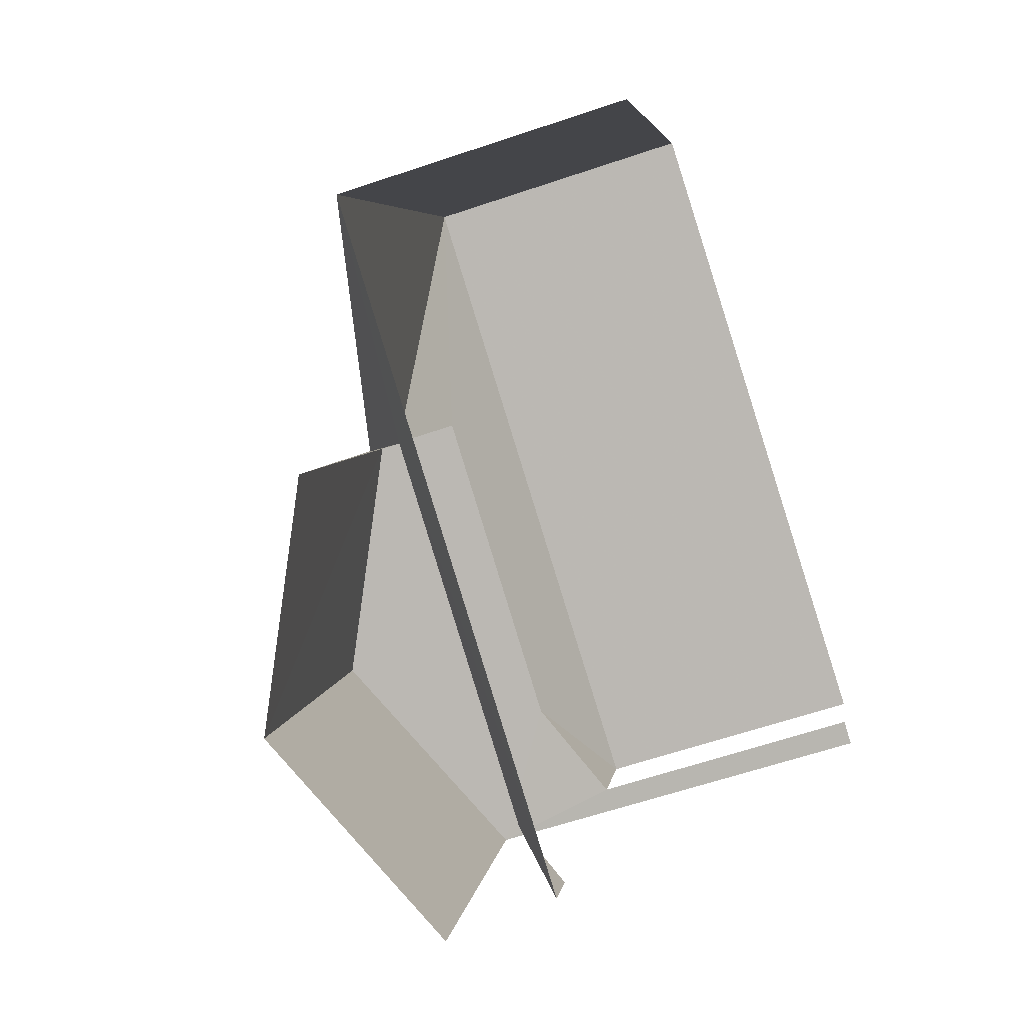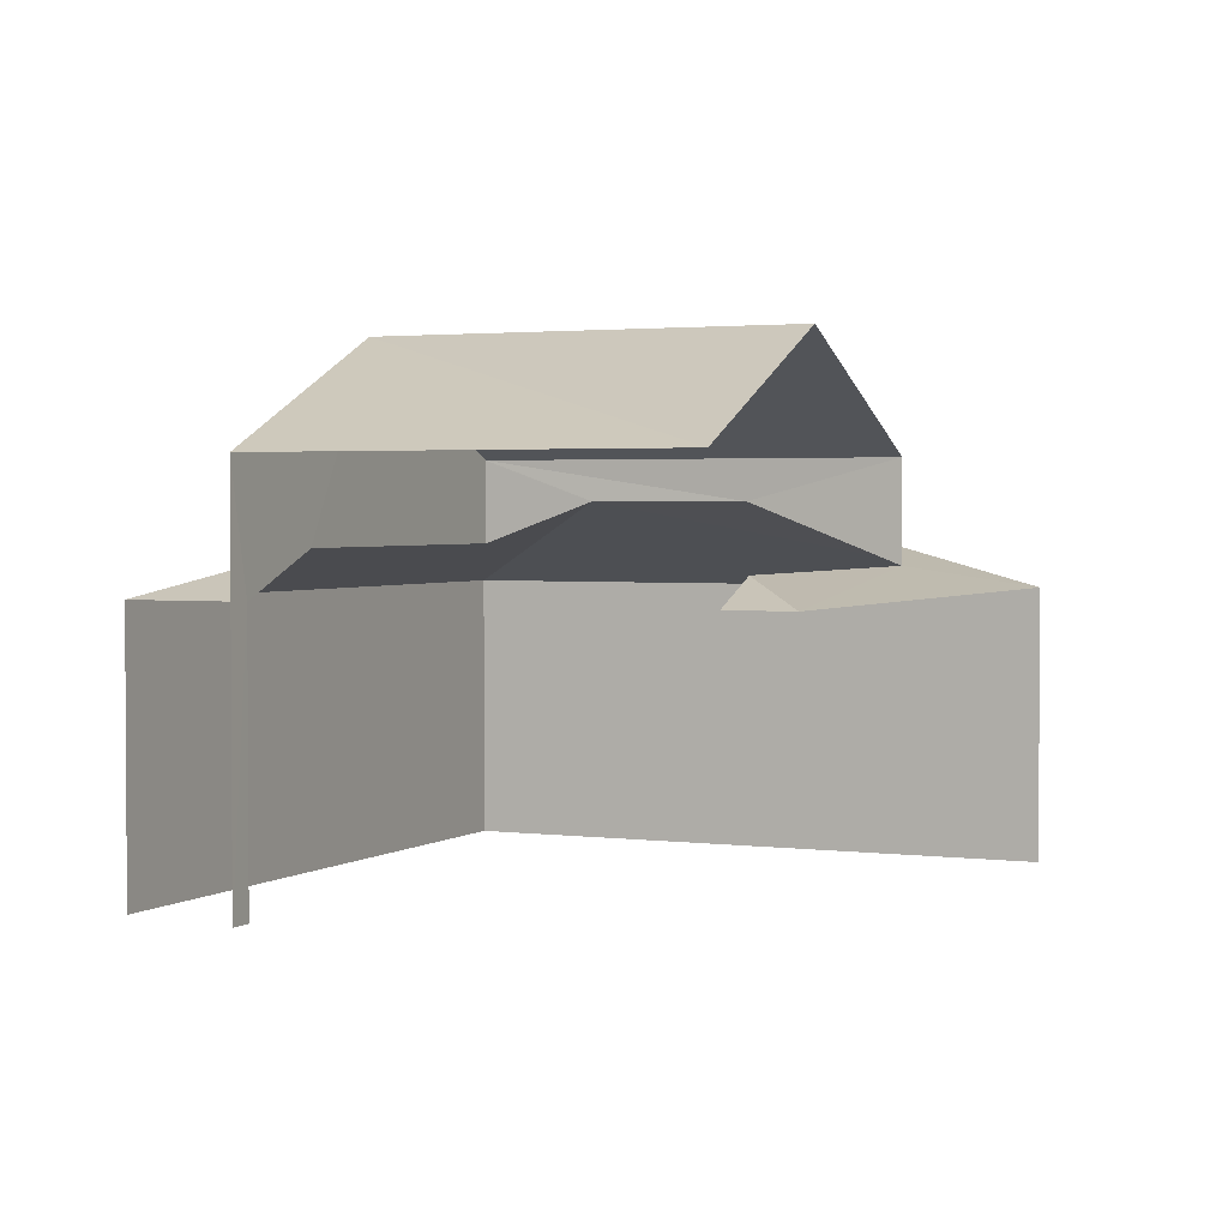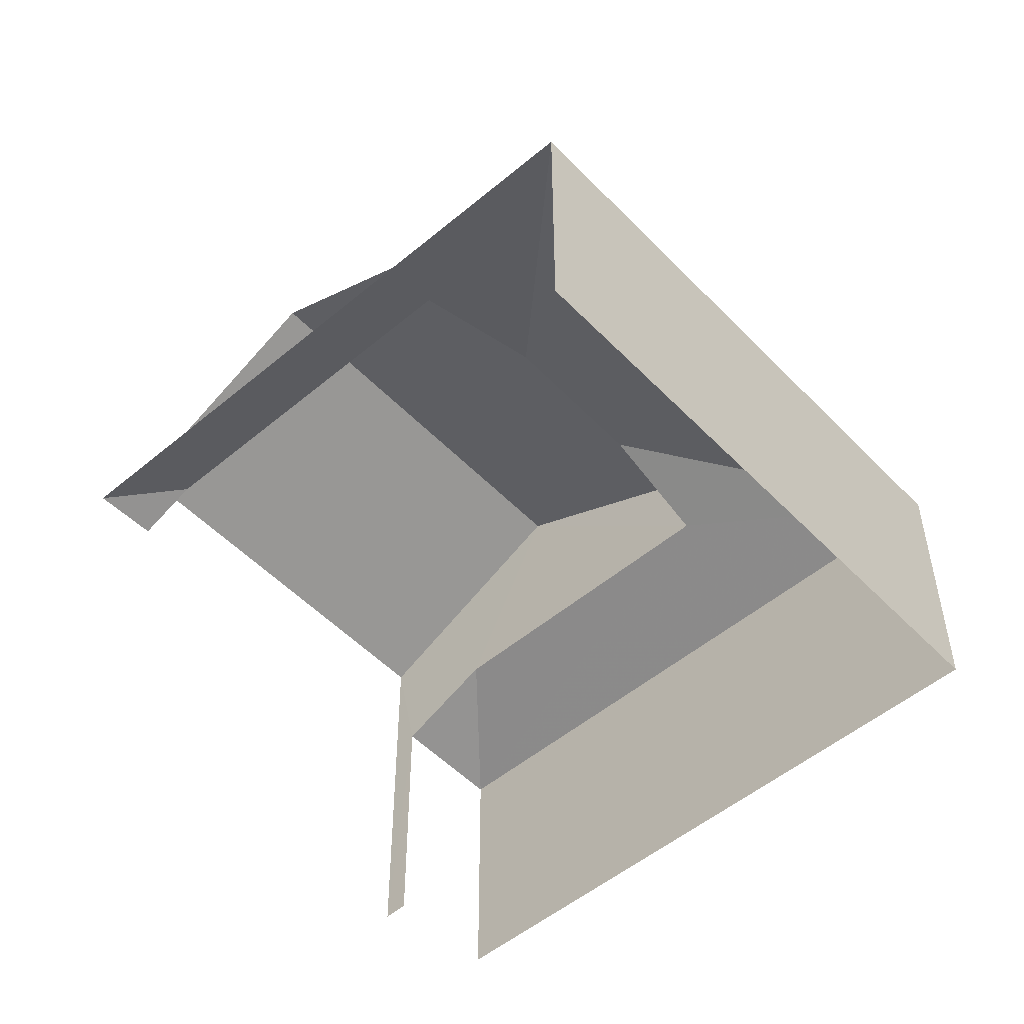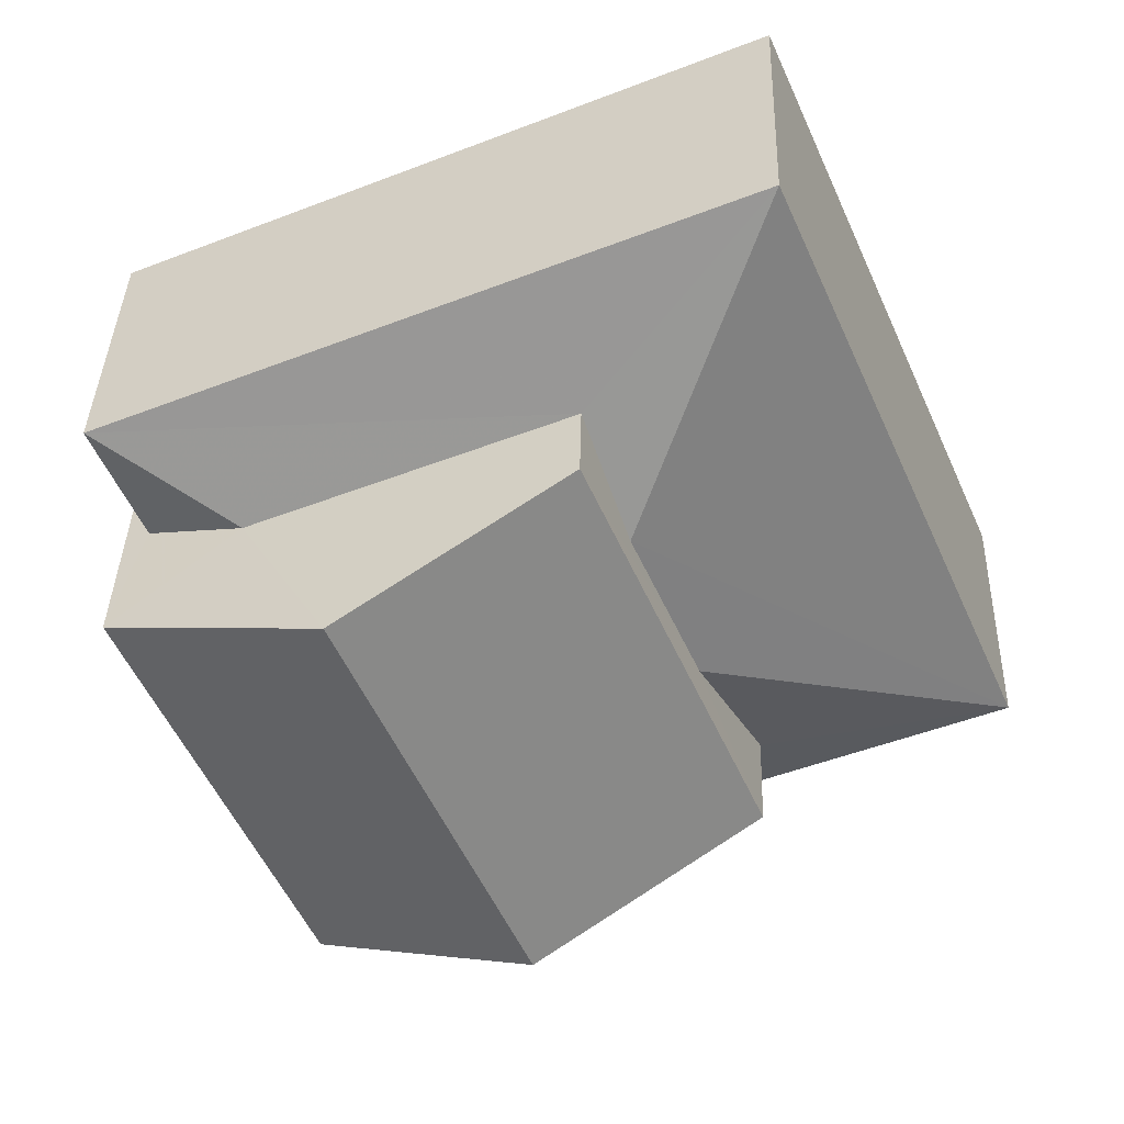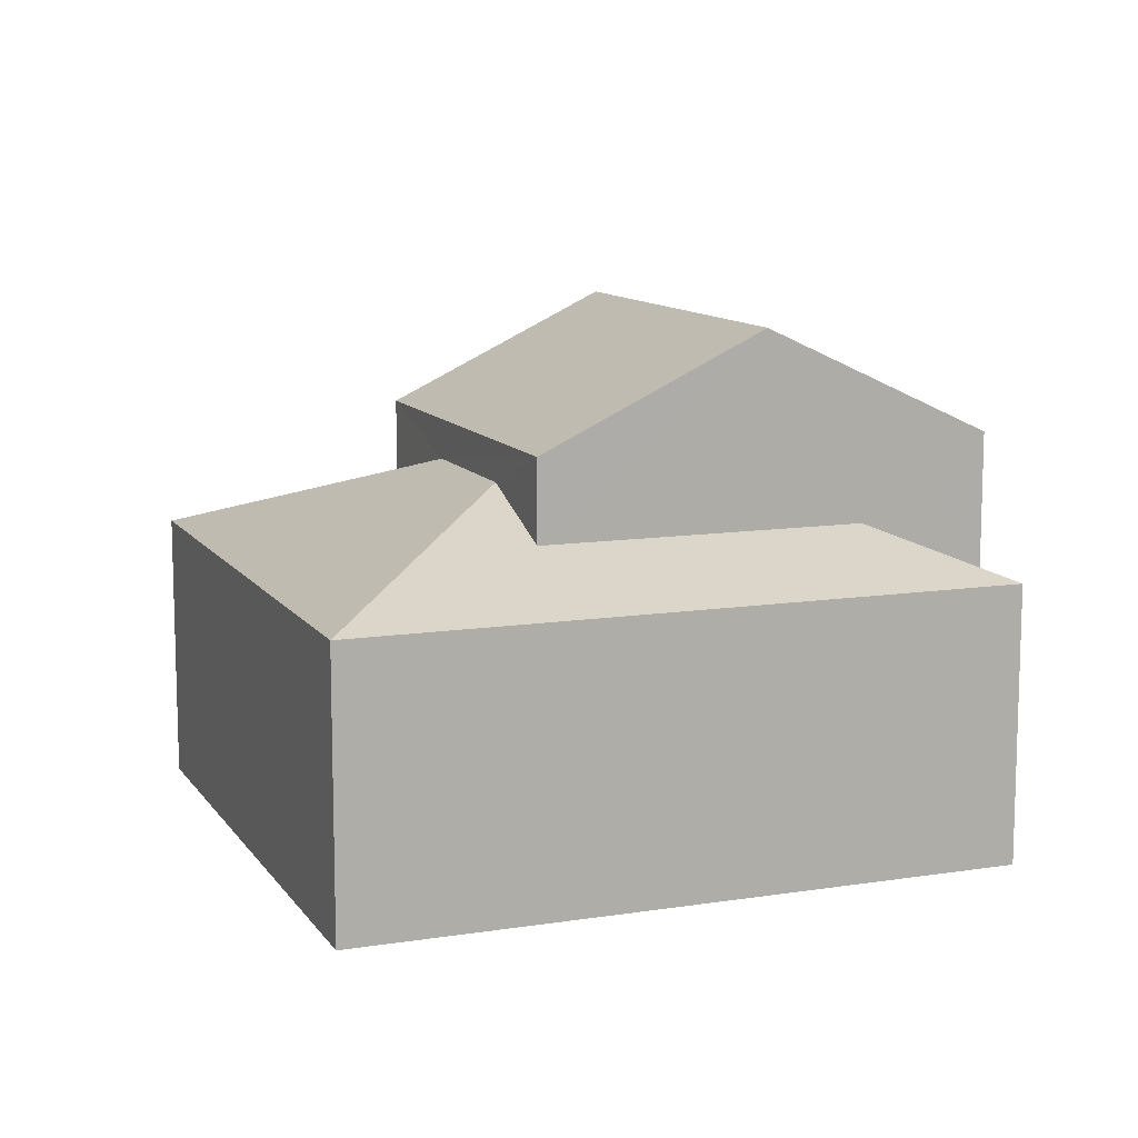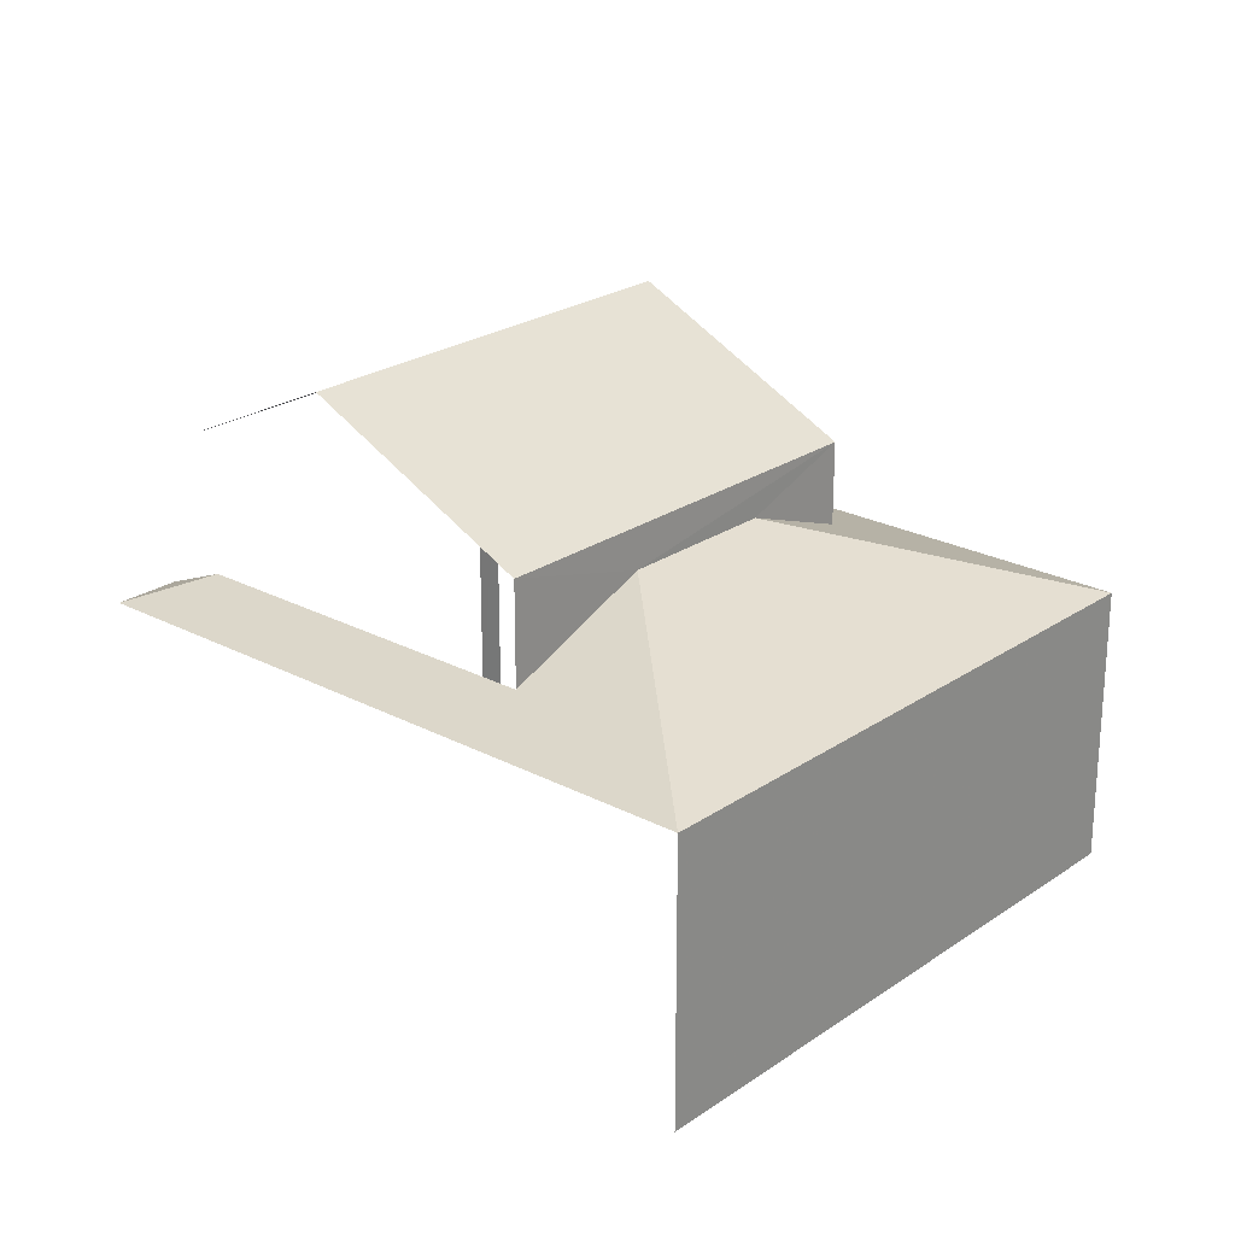
<metadata>
{"format":"obj","ext":"obj","renderer":"f3d","projection":"perspective","resolution":1024,"background":"white","views":[{"elev":-62.6,"azim":108.9,"up":"+Y"},{"elev":2.3,"azim":-41.7,"up":"+Z"},{"elev":-51.7,"azim":65.7,"up":"+Z"},{"elev":37.8,"azim":1.9,"up":"+Y"},{"elev":11.1,"azim":-177.6,"up":"+Z"},{"elev":23.8,"azim":64.9,"up":"+Z"}]}
</metadata>
<code>
v -2.198e+05 -1.24e+05 28.82
v -2.198e+05 -1.24e+05 28.82
v -2.198e+05 -1.24e+05 28.82
v -2.198e+05 -1.24e+05 28.82
v -2.198e+05 -1.24e+05 28.82
v -2.198e+05 -1.24e+05 28.82
v -2.198e+05 -1.24e+05 28.82
v -2.198e+05 -1.24e+05 28.82
v -2.198e+05 -1.24e+05 36.75
v -2.198e+05 -1.24e+05 35.05
v -2.198e+05 -1.24e+05 36.75
v -2.198e+05 -1.24e+05 35.05
v -2.198e+05 -1.24e+05 33.49
v -2.198e+05 -1.24e+05 33.09
v -2.198e+05 -1.24e+05 33.09
v -2.198e+05 -1.24e+05 33.49
v -2.198e+05 -1.24e+05 33.09
v -2.198e+05 -1.24e+05 34.41
v -2.198e+05 -1.24e+05 33.09
v -2.198e+05 -1.24e+05 33.77
v -2.198e+05 -1.24e+05 33.09
v -2.198e+05 -1.24e+05 34.41
v -2.198e+05 -1.24e+05 33.77
v -2.198e+05 -1.24e+05 35.05
v -2.198e+05 -1.24e+05 35.05
v -2.198e+05 -1.24e+05 33.09
f 1 2 3
f 4 3 5
f 6 4 5
f 5 2 7
f 5 7 8
f 3 2 5
f 17 1 3
f 17 15 1
f 14 1 15
f 14 2 1
f 12 8 7
f 10 12 7
f 7 2 14
f 7 14 10
f 10 13 11
f 13 16 11
f 16 25 11
f 10 14 13
f 5 19 6
f 5 26 19
f 9 10 11
f 9 12 10
f 13 14 15
f 16 15 17
f 17 18 16
f 13 15 16
f 19 20 21
f 21 20 22
f 23 20 19
f 11 24 9
f 11 25 24
f 26 23 19
f 22 17 21
f 22 18 17
f 9 20 23
f 24 20 9
f 5 8 26
f 23 26 12
f 26 8 12
f 9 23 12
f 21 4 6
f 19 21 6
f 17 3 4
f 21 17 4
f 18 25 16
f 20 24 22
f 22 24 18
f 24 25 18

</code>
